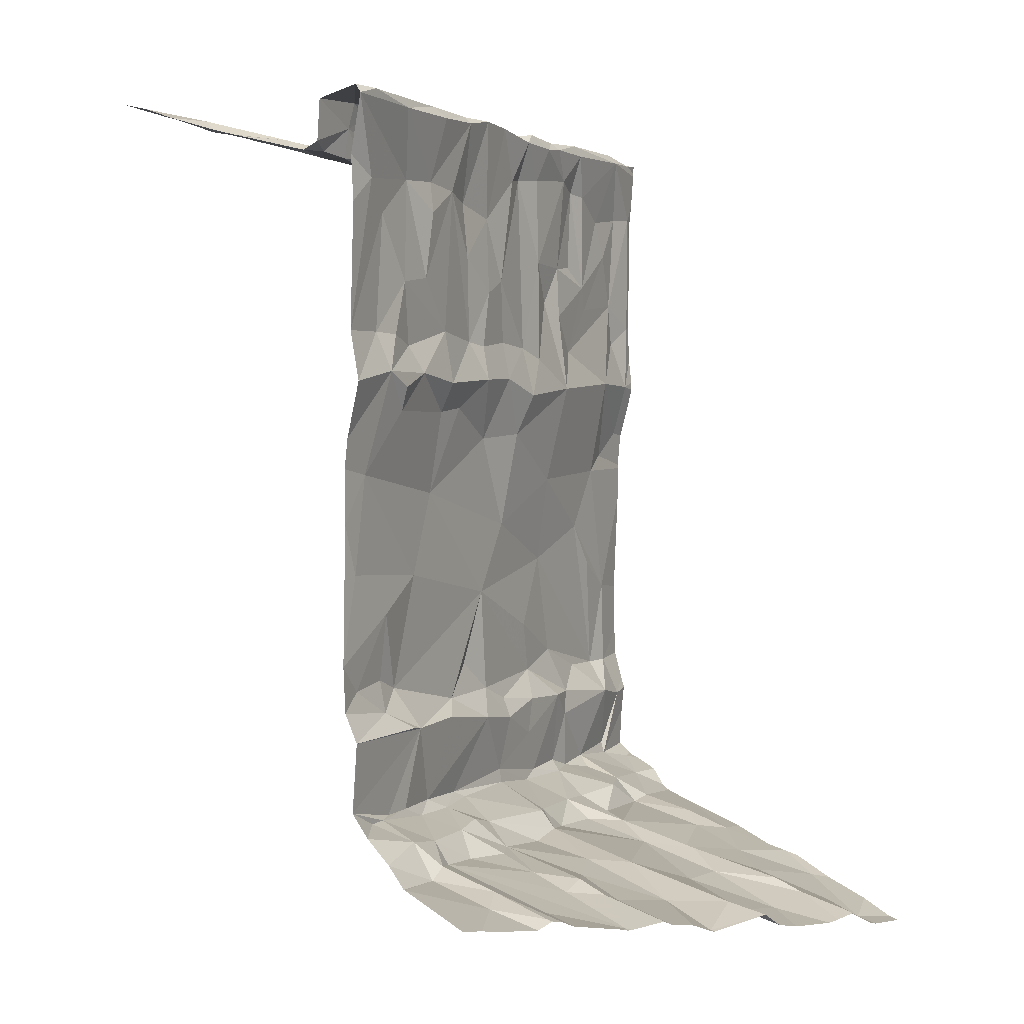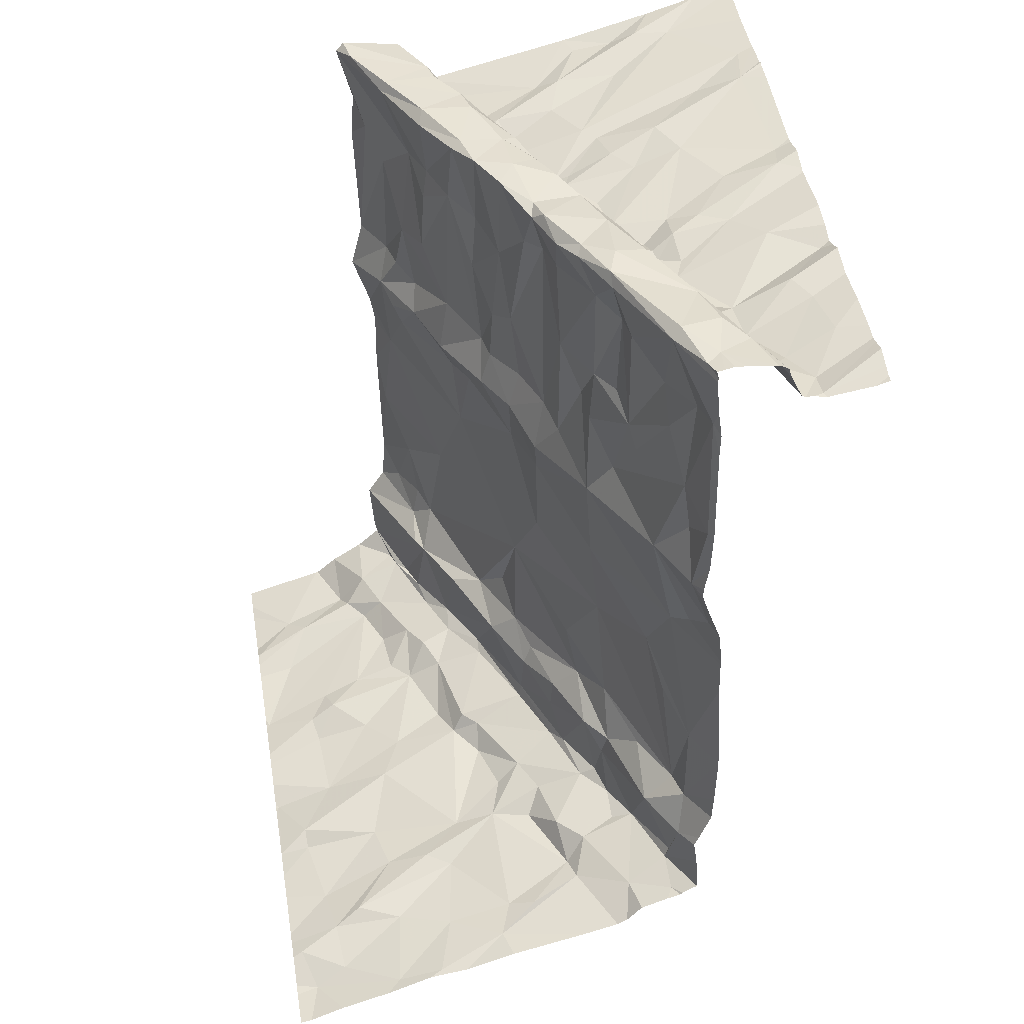
<metadata>
{"format":"obj","ext":"obj","renderer":"f3d","projection":"perspective","resolution":1024,"background":"white","views":[{"elev":2.1,"azim":139.4,"up":"+Z"},{"elev":41.5,"azim":-99.7,"up":"+Z"}]}
</metadata>
<code>
v -88.2 236.2 499.7
v -88.48 236.2 499.6
v -89.11 238.1 496.9
v -90.03 236.4 499.4
v -89.79 238.1 496.8
v -89.89 236.5 499.5
v -89.93 236.4 499.4
v -89.68 236.2 499.5
v -89.9 236.7 497.9
v -89.93 236.2 499.5
v -88.02 236.2 499.7
v -89.49 236.2 499.5
v -89.9 236.7 498.9
v -89.88 236.8 499
v -89.98 236.7 498.5
v -89.8 236.8 498.7
v -89.98 236.8 498.7
v -89.4 236.2 499.5
v -89.23 236.2 499.6
v -89.87 236.7 498.4
v -89.79 236.8 498.4
v -89.87 237.2 497.1
v -89.81 237.1 497.1
v -89.91 236.7 497.6
v -88.96 236.2 499.6
v -89.05 236.2 499.6
v -88.04 236.2 499.7
v -89.91 238 496.8
v -88.89 236.2 499.6
v -90 237.7 496.9
v -90.02 237.6 496.9
v -89.87 237.9 496.8
v -89.75 237.7 496.9
v -89.78 238.1 496.8
v -89.83 237.3 497
v -89.95 237.4 497
v -89.83 237.5 497
v -89.59 237.5 497
v -88.5 236.2 499.6
v -89.92 238.1 496.8
v -89.03 236.2 499.6
v -89.88 236.2 499.5
v -88.56 236.2 499.6
v -89.98 236.5 499.6
v -88.87 236.2 499.6
v -89.88 236.6 499.6
v -89.82 236.5 499.4
v -89.78 236.6 499.5
v -89.77 236.3 499.5
v -90.02 236.2 499.5
v -89.99 236.2 499.5
v -89.32 236.2 499.5
v -89.8 236.2 499.5
v -89.92 236.9 497.2
v -89.88 236.7 497.2
v -89.67 236.8 497.2
v -89.86 236.8 499.6
v -89.99 236.8 499.6
v -90.01 236.7 499.4
v -89.91 236.8 499.4
v -89.76 236.8 499.3
v -90.02 236.7 498.9
v -89.37 236.2 499.5
v -89.45 236.2 499.5
v -89.96 236.7 499.6
v -89.8 236.7 499.6
v -89.81 236.8 499.2
v -89.84 236.8 499.6
v -89.06 236.2 499.6
v -89.55 236.2 499.5
v -89.82 236.7 497.6
v -89.82 236.8 497.5
v -89.97 236.7 497.5
v -89.85 236.2 499.5
v -90 236.7 497.2
v -89.87 236.7 497.3
v -89.65 236.7 499.6
v -89.37 236.9 498
v -89.66 236.8 498.1
v -89.39 236.9 498.3
v -89.05 237.1 498.2
v -89.72 237.9 496.9
v -89.55 238 496.8
v -89.51 237.7 496.9
v -89.35 237.8 496.9
v -89.67 236.5 499.4
v -89.52 236.4 499.5
v -89.51 236.9 497.4
v -89.46 237 498.7
v -89.06 237.1 497.5
v -89.23 237 497.5
v -89.44 236.9 497.7
v -89.23 237 497.8
v -89.18 236.7 499.5
v -89.06 236.7 499.4
v -89.45 237 499.5
v -89.54 236.9 499.4
v -89.42 237 499.1
v -89.54 236.9 497.2
v -89.62 236.9 499.4
v -89.62 236.9 499.1
v -89.64 236.8 497.6
v -89.12 237.1 498.5
v -88.98 237.2 499.1
v -89.13 237.1 499.4
v -89.16 237.1 498.8
v -89.18 237.1 498.6
v -89.39 236.2 499.5
v -89.08 238.1 496.9
v -89.28 237 497.6
v -89.16 236.8 499.4
v -89.06 236.9 499.6
v -89.23 236.8 499.5
v -89.27 238 496.9
v -89.08 237.9 496.9
v -89.33 238 496.9
v -89.34 238.1 496.9
v -89.13 237.7 497
v -89.09 238.1 496.9
v -89.68 237.9 496.9
v -89.42 237.4 497
v -89.54 237.6 497
v -88.99 237.6 497
v -89.45 237.3 497.1
v -89.61 236.3 499.5
v -89.34 238.1 496.9
v -89.34 238.1 496.9
v -89.53 236.6 499.4
v -89.65 236.9 497.2
v -89.44 236.9 497.3
v -89.49 237.2 497.1
v -89.73 237.1 497.1
v -89.6 237.1 497.2
v -89.53 236.9 498.8
v -89.42 237 498.9
v -89.56 236.9 499.6
v -89.52 236.9 499.1
v -89.43 236.9 499.6
v -89.53 236.9 499.6
v -89.51 236.7 499.4
v -89.62 236.6 499.5
v -89.53 236.9 497.5
v -89.05 237.3 497.2
v -89.14 237.3 497.1
v -89.31 237.3 497.1
v -89.03 237.4 497.1
v -89.21 237 497.4
v -89.01 237.1 497.3
v -89.43 237 497.5
v -89.27 237 497.3
v -89.26 237 498.8
v -89.34 237 499
v -89.14 236.7 499.4
v -89.2 236.7 499.4
v -89.24 236.7 499.4
v -89.2 236.8 499.4
v -89.35 236.7 499.4
v -89.38 236.7 499.4
v -89.02 236.8 499.4
v -89.17 236.5 499.5
v -89.29 236.4 499.5
v -89.11 236.6 499.5
v -89.27 236.7 499.4
v -89.26 237 499.1
v -89.43 237 497.2
v -89.65 236.9 499
v -88.91 237.1 497.9
v -89.2 237 497.2
v -89.41 237.1 497.2
v -89.28 237.2 497.2
v -89.05 237.1 497.5
v -89.01 237.1 498.8
v -89.01 237.2 498.7
v -89.24 237.1 499.4
v -89.15 237.1 499.6
v -89.06 237.1 499.4
v -89.42 236.8 499.6
v -89.22 236.9 499.6
v -89.36 237 499.6
v -89.39 237 499.6
v -89.29 237.1 499.6
v -89.19 237.1 499.6
v -89.09 237.1 499.6
v -88.97 237.2 499.6
v -89.09 238.1 496.9
v -89.34 238.1 496.9
v -89.7 237 497.2
v -89.76 236.8 498
v -88.63 237.3 499.3
v -88.5 237.4 499.2
v -88.74 237.8 497
v -88.66 237.9 497
v -88.74 237.2 499.3
v -88.71 237 499.4
v -88.7 237 499.4
v -88.54 237 499.4
v -88.46 237.4 499
v -88.58 236.8 499.5
v -88.71 236.8 499.5
v -88.72 236.9 499.4
v -88.9 236.3 499.6
v -88.77 236.5 499.5
v -88.52 236.3 499.6
v -88.64 237.1 499.4
v -88.56 237.3 498.3
v -88.69 237.2 497.6
v -88.81 237.2 497.7
v -88.7 237.5 497.1
v -88.86 237.7 497
v -88.7 238.1 496.9
v -88.33 237.7 497.1
v -88.46 238 497
v -88.64 237.7 497.1
v -88.58 237.3 497.2
v -88.5 237.3 497.3
v -88.51 237.5 497.2
v -88.42 237.4 497.2
v -88.71 237.4 497.2
v -88.61 237.5 497.2
v -88.59 237.3 498.6
v -88.62 237.3 497.5
v -88.87 237.2 497.5
v -88.59 237.3 498.9
v -88.78 237.2 498.8
v -88.61 237.4 498.7
v -88.75 237.3 499.1
v -88.72 237.3 499.6
v -88.7 237.3 498.6
v -88.49 237.4 499.3
v -88.73 237.1 499.6
v -88.71 237.3 499.6
v -88.52 237.2 499.6
v -88.5 237.2 499.6
v -88.54 237.4 499.6
v -88.5 237.4 499.6
v -88.43 237.4 498.7
v -88.84 237.3 499.6
v -88.63 237.6 497.1
v -88.47 237.6 497.1
v -88.74 237.2 497.2
v -88.69 237.2 497.3
v -88.37 237.4 498.8
v -88.41 237.4 497.5
v -88.45 237.1 499.4
v -88.53 237.1 499.4
v -88.54 236.8 499.5
v -88.78 236.7 499.5
v -88.65 236.6 499.5
v -88.77 236.9 499.4
v -88.49 236.4 499.6
v -88.77 237 499.5
v -88.44 237.2 499.5
v -88.7 237.1 499.6
v -89.5 238.1 496.8
v -89.41 238.1 496.8
v -88.77 237.9 497
v -88.33 237.4 497.7
v -89.01 237.4 497.2
v -88.89 237.2 499.3
v -88.86 237.2 498.8
v -88.89 237.2 499
v -88.93 237.1 497.6
v -88.91 237.1 498.5
v -88.89 236.9 499.4
v -88.85 237.9 497
v -89.01 237.1 497.2
v -88.91 237.4 497.1
v -88.85 237.2 498.7
v -89 236.9 499.4
v -88.96 236.4 499.5
v -88.86 237 499.5
v -88.79 237 499.6
v -88.85 237.1 499.6
v -88.91 237 499.6
v -88.89 237.1 499.6
v -88.95 237 499.6
v -88.99 236.3 499.6
v -89.75 238.1 496.8
v -88.02 237.6 499.6
v -88.11 237.6 499.6
v -88.02 237.6 499.6
v -88.02 237.4 499.4
v -88.2 237.3 499.5
v -88.02 237.4 499.6
v -88.02 237.6 497.3
v -88.02 237.6 497.4
v -88.02 237.6 497.5
v -88.11 237.5 497.7
v -88.02 237.5 497.8
v -88.25 237.4 497.9
v -88.08 237.5 498.1
v -88.13 237.5 498.4
v -88.02 237.5 498.2
v -88.02 237.5 498.4
v -88.02 237.5 498.5
v -88.2 237.7 497.2
v -88.02 237.8 497.2
v -88.02 237.6 497.2
v -88.22 237.3 499.6
v -88.09 236.8 499.5
v -88.02 236.8 499.5
v -88.1 236.7 499.6
v -88.13 236.6 499.6
v -88.02 236.5 499.6
v -88.02 236.3 499.7
v -88.23 236.9 499.5
v -88.02 237.3 499.4
v -88.07 237.3 499.4
v -88.2 237.7 497.1
v -88.02 237.8 497.1
v -88.24 238 497
v -88.02 237.8 497.1
v -88.02 237.8 497.1
v -88.12 237.5 499.3
v -88.02 237.6 499.2
v -88.02 237.6 499.4
v -88.44 237.3 498
v -88.31 237.5 498.6
v -88.22 237.5 498.7
v -88.33 237.6 497.2
v -88.18 237.5 497.3
v -88.15 236.5 499.6
v -89.71 238.1 496.8
v -88.7 238.1 496.9
v -88.38 236.9 499.5
v -88.26 236.9 499.5
v -88.28 236.7 499.5
v -88.37 237.1 499.4
v -88.38 236.3 499.6
v -88.37 238.1 497
v -88.31 237.9 497.1
v -88.33 237.4 497.3
v -88.23 237.5 497.3
v -88.37 237.4 497.5
v -88.25 237.4 497.6
v -88.25 237.4 497.7
v -88.33 237.2 499.4
v -88.39 237.2 499.4
v -88.19 237.3 499.4
v -88.27 237.3 499.4
v -88.42 237.2 499.6
v -88.28 237.3 499.6
v -88.3 237.3 499.6
v -88.3 237.5 499.6
v -88.36 237.4 499.3
v -88.3 237.5 499.6
v -88.33 237.4 499
v -88.18 237.5 498.8
v -88.2 237.5 499.2
v -88.27 237.5 498.8
v -88.3 237.5 498.7
v -88.02 237.6 498.8
v -88.02 237.6 498.7
v -88.13 237.5 497.3
v -88.26 237.7 497.1
v -88.13 237.3 499.4
v -88.41 237.1 499.4
v -89.67 238.1 496.8
v -88.02 237.5 497.6
v -90.04 236.5 499.5
v -90.04 236.5 499.5
v -90.04 236.6 498.2
v -90.04 236.6 497.9
v -90.04 236.7 498.4
v -90.04 236.7 498.5
v -90.04 236.7 498.6
v -90.04 236.6 498.4
v -90.04 236.6 498.4
v -90.04 236.6 497.7
v -90.04 236.6 497.6
v -90.04 238.1 496.8
v -90.04 238 496.8
v -90.04 237.8 496.9
v -90.04 237.6 496.9
v -90.04 237.6 496.9
v -90.04 237.5 496.9
v -90.04 236.4 499.4
v -90.04 236.3 499.5
v -90.04 236.5 499.5
v -90.04 236.5 499.6
v -90.04 236.5 499.5
v -90.04 236.5 499.6
v -90.04 236.6 499.6
v -90.04 236.4 499.4
v -90.04 237.1 497.1
v -90.04 236.9 497.1
v -90.04 236.9 497.1
v -90.04 236.9 497.2
v -90.04 237.3 497
v -90.04 236.7 499.6
v -90.04 236.7 499.5
v -90.04 236.7 499.4
v -90.04 236.7 499.3
v -90.04 236.7 499.3
v -90.04 236.7 499.6
v -90.04 236.7 499.6
v -90.04 236.7 499.6
v -90.04 236.7 498.9
v -90.04 236.7 498.8
v -90.04 236.7 498.7
v -90.04 236.7 498.7
v -90.04 236.8 497.2
v -90.04 236.7 497.2
v -90.04 236.7 497.4
v -90.04 236.7 497.2
v -90.04 236.7 497.2
v -90.04 236.7 497.5
v -90.04 236.7 499.6
v -90.04 236.7 497.5
v -89.88 238.1 496.8
v -88.36 236.2 499.6
v -88.47 236.2 499.6
v -89.99 236.2 499.5
v -90.04 236.2 499.5
v -88.68 238.1 496.9
v -88.72 238.1 496.9
v -88.86 238.1 496.9
v -89 238.1 496.9
v -88.9 238.1 496.9
v -88.15 238.1 497
v -88.09 238.1 497
v -88.02 238.1 497
v -88.32 238.1 497
v -88.37 238.1 497
v -88.38 238.1 497
v -88.42 238.1 497
v -88.47 238.1 497
v -90.01 238.1 496.8
v -90.04 238.1 496.8
f 7 6 360
f 17 16 15
f 17 15 365
f 20 21 367
f 363 24 369
f 429 371 428
f 31 30 373
f 30 28 372
f 30 33 32
f 28 30 32
f 410 34 5
f 428 371 40
f 36 22 35
f 33 30 37
f 36 31 375
f 30 31 37
f 38 37 35
f 28 32 34
f 51 377 413
f 7 4 42
f 380 46 382
f 427 212 426
f 6 7 47
f 46 44 6
f 6 48 46
f 426 331 425
f 23 36 385
f 54 23 386
f 54 55 56
f 23 22 36
f 390 57 391
f 391 59 392
f 61 60 57
f 16 17 13
f 13 14 16
f 14 13 62
f 13 17 62
f 425 330 424
f 65 58 395
f 65 46 66
f 60 67 14
f 77 66 46
f 57 60 59
f 49 7 74
f 424 330 423
f 66 68 65
f 394 62 398
f 4 7 361
f 398 17 399
f 59 60 14
f 21 9 362
f 24 71 72
f 364 20 368
f 16 20 15
f 24 72 73
f 423 311 420
f 75 54 388
f 421 311 313
f 403 75 406
f 72 56 76
f 73 72 76
f 55 73 76
f 73 55 404
f 36 35 37
f 420 311 421
f 36 37 31
f 383 65 408
f 413 377 50
f 55 76 56
f 419 265 417
f 412 203 2
f 68 57 58
f 411 329 203
f 55 54 75
f 58 65 68
f 418 115 265
f 360 44 381
f 370 73 409
f 62 59 14
f 78 71 79
f 78 80 81
f 79 80 78
f 83 82 84
f 84 85 83
f 125 87 86
f 56 72 88
f 89 80 21
f 147 91 90
f 92 78 93
f 97 96 98
f 100 97 101
f 92 102 71
f 71 78 92
f 56 88 99
f 89 103 80
f 105 104 106
f 80 103 81
f 107 103 89
f 110 92 93
f 111 112 113
f 79 21 80
f 118 115 114
f 117 116 114
f 85 118 114
f 117 119 3
f 116 117 186
f 82 120 84
f 116 83 85
f 114 116 85
f 115 119 114
f 121 84 122
f 118 123 115
f 118 85 121
f 83 116 255
f 124 122 38
f 86 87 128
f 87 125 12
f 56 99 129
f 130 99 88
f 131 124 132
f 133 131 132
f 124 121 122
f 89 134 135
f 135 101 98
f 136 97 100
f 16 134 89
f 101 137 98
f 97 98 137
f 16 89 21
f 77 138 139
f 77 141 140
f 102 92 142
f 121 145 144
f 84 121 85
f 120 122 84
f 124 145 121
f 121 146 118
f 147 90 148
f 149 147 150
f 150 130 149
f 88 149 130
f 149 91 147
f 151 89 152
f 94 153 154
f 155 154 156
f 156 154 153
f 158 157 155
f 111 153 159
f 161 157 128
f 94 154 155
f 161 160 157
f 95 94 162
f 135 152 89
f 137 101 97
f 155 156 158
f 95 153 94
f 163 157 160
f 128 157 140
f 135 134 101
f 152 135 98
f 96 97 136
f 164 152 98
f 91 149 110
f 150 165 130
f 166 101 134
f 142 149 88
f 110 93 167
f 169 131 133
f 142 92 110
f 148 168 150
f 169 170 124
f 124 131 169
f 150 168 165
f 143 170 168
f 143 144 170
f 106 164 105
f 107 106 173
f 110 171 91
f 106 151 164
f 105 164 174
f 151 106 107
f 176 105 175
f 93 78 167
f 86 128 141
f 105 174 175
f 177 140 158
f 155 163 94
f 160 162 94
f 112 178 113
f 177 113 178
f 180 179 181
f 136 139 180
f 112 182 178
f 157 163 155
f 180 96 136
f 179 180 139
f 174 181 175
f 182 175 181
f 111 156 153
f 182 112 183
f 175 183 184
f 182 179 178
f 177 158 156
f 177 138 77
f 156 113 177
f 161 128 108
f 111 113 156
f 417 256 416
f 160 161 69
f 416 210 324
f 114 119 117
f 99 130 165
f 165 133 99
f 122 120 38
f 161 108 63
f 168 170 165
f 144 145 170
f 170 145 124
f 89 151 107
f 165 169 133
f 96 180 181
f 158 140 157
f 133 129 99
f 178 138 177
f 177 77 140
f 174 96 181
f 174 164 96
f 98 96 164
f 140 141 128
f 110 149 142
f 144 146 121
f 103 107 173
f 139 138 179
f 152 164 151
f 108 87 64
f 170 169 165
f 182 181 179
f 171 90 91
f 179 138 178
f 70 49 8
f 150 147 148
f 94 163 160
f 175 182 183
f 128 87 108
f 21 79 9
f 82 34 32
f 82 83 358
f 82 32 33
f 278 82 323
f 35 132 124
f 120 33 38
f 7 49 47
f 48 77 46
f 86 141 48
f 6 47 86
f 125 47 49
f 124 38 35
f 38 33 37
f 102 142 72
f 56 187 54
f 187 23 54
f 187 133 132
f 132 35 22
f 129 133 187
f 56 129 187
f 22 23 132
f 71 102 72
f 101 67 61
f 57 68 139
f 68 77 139
f 139 136 57
f 101 166 67
f 14 134 16
f 21 20 16
f 71 188 79
f 134 14 166
f 68 66 77
f 61 67 60
f 71 9 188
f 72 142 88
f 71 24 9
f 132 23 187
f 61 57 100
f 166 14 67
f 136 100 57
f 61 100 101
f 86 47 125
f 48 6 86
f 79 188 9
f 82 33 120
f 77 48 141
f 189 229 190
f 191 213 192
f 195 194 196
f 223 189 197
f 198 200 199
f 202 201 203
f 204 195 196
f 206 207 167
f 191 209 208
f 192 211 210
f 211 212 210
f 217 216 214
f 218 214 219
f 222 221 215
f 223 225 224
f 189 226 193
f 189 193 227
f 225 220 228
f 189 227 229
f 232 231 230
f 234 227 231
f 235 234 231
f 237 227 193
f 224 189 223
f 208 238 213
f 239 213 238
f 219 216 208
f 238 208 216
f 218 240 214
f 215 214 241
f 216 219 214
f 208 213 191
f 208 218 219
f 213 211 192
f 214 240 241
f 236 225 223
f 244 196 246
f 245 196 244
f 194 246 196
f 198 246 194
f 199 247 248
f 194 249 200
f 228 220 205
f 246 198 250
f 195 204 251
f 252 233 245
f 204 245 253
f 245 233 253
f 194 200 198
f 248 198 199
f 194 195 249
f 198 248 250
f 233 232 253
f 251 204 253
f 232 230 253
f 43 201 45
f 250 248 203
f 248 202 203
f 247 202 248
f 415 210 212
f 204 196 245
f 241 222 215
f 191 192 256
f 216 239 238
f 227 234 229
f 221 243 215
f 231 232 235
f 225 236 220
f 167 257 206
f 240 218 258
f 260 172 261
f 110 167 262
f 263 228 205
f 148 90 222
f 263 81 103
f 202 159 95
f 78 81 167
f 247 264 159
f 205 81 263
f 256 210 416
f 109 115 418
f 115 123 209
f 418 265 419
f 258 143 266
f 240 258 266
f 143 258 146
f 144 143 146
f 218 208 267
f 267 146 218
f 258 218 146
f 268 260 224
f 226 189 224
f 193 259 237
f 184 237 259
f 230 231 237
f 237 231 227
f 268 173 260
f 268 225 228
f 265 256 417
f 146 267 123
f 146 123 118
f 191 265 209
f 256 192 210
f 206 221 222
f 241 240 266
f 268 228 263
f 261 226 224
f 224 260 261
f 259 261 104
f 173 172 260
f 176 184 259
f 172 104 261
f 263 103 173
f 222 90 262
f 90 171 262
f 205 167 81
f 222 241 148
f 269 264 249
f 95 162 270
f 95 270 202
f 95 159 153
f 271 269 249
f 226 261 259
f 247 199 249
f 249 251 271
f 269 159 264
f 251 272 271
f 269 271 112
f 253 272 251
f 272 273 274
f 267 208 123
f 148 266 168
f 266 143 168
f 171 110 262
f 106 172 173
f 173 268 263
f 104 172 106
f 105 176 104
f 176 259 104
f 202 270 201
f 184 176 175
f 264 247 249
f 111 159 269
f 259 193 226
f 251 249 195
f 249 199 200
f 275 273 230
f 273 272 230
f 237 184 275
f 271 274 112
f 276 274 273
f 273 275 276
f 276 275 183
f 237 275 230
f 184 183 275
f 112 276 183
f 277 160 26
f 162 160 277
f 277 201 270
f 277 270 162
f 201 277 25
f 202 247 159
f 253 230 272
f 265 115 209
f 112 111 269
f 209 123 208
f 206 222 262
f 268 224 225
f 256 265 191
f 266 148 241
f 274 271 272
f 262 207 206
f 167 207 262
f 276 112 274
f 280 279 281
f 283 282 284
f 286 285 287
f 289 288 290
f 289 290 291
f 293 292 294
f 295 294 292
f 297 296 298
f 299 284 279
f 301 300 302
f 304 303 305
f 307 306 301
f 307 282 308
f 310 309 297
f 309 310 312
f 421 313 422
f 313 311 312
f 315 314 316
f 317 291 290
f 205 220 318
f 292 318 319
f 321 320 217
f 293 291 292
f 325 244 246
f 324 210 415
f 326 325 327
f 325 326 328
f 303 327 322
f 239 211 213
f 329 322 246
f 330 311 423
f 309 311 331
f 212 331 426
f 331 330 425
f 331 311 330
f 415 212 427
f 215 217 214
f 332 243 333
f 243 334 287
f 206 257 243
f 243 221 206
f 257 317 290
f 335 334 243
f 257 335 243
f 257 336 335
f 292 317 205
f 290 336 257
f 220 236 318
f 167 317 257
f 252 338 337
f 339 283 340
f 340 337 339
f 308 282 283
f 342 341 343
f 283 284 299
f 340 283 252
f 343 252 283
f 341 342 344
f 232 233 341
f 345 229 346
f 345 190 229
f 344 346 235
f 197 190 345
f 348 347 349
f 189 190 197
f 347 350 242
f 350 347 348
f 197 345 347
f 236 242 319
f 242 223 347
f 223 197 347
f 223 242 236
f 318 292 205
f 351 319 318
f 335 287 334
f 288 336 290
f 335 336 288
f 295 292 319
f 292 291 317
f 350 348 319
f 345 349 347
f 349 314 352
f 235 232 341
f 345 346 281
f 242 350 319
f 234 235 346
f 342 299 344
f 346 344 280
f 352 353 348
f 353 295 319
f 319 348 353
f 216 217 320
f 354 321 285
f 296 355 320
f 320 321 296
f 298 296 354
f 332 333 321
f 355 211 320
f 239 216 320
f 211 239 320
f 215 243 332
f 333 243 285
f 287 285 243
f 311 309 312
f 355 309 331
f 309 296 297
f 309 355 296
f 319 351 236
f 281 316 314
f 283 339 308
f 308 356 307
f 352 348 349
f 315 352 314
f 351 318 236
f 333 285 321
f 285 298 354
f 321 217 332
f 356 339 337
f 338 357 328
f 338 252 357
f 357 252 245
f 245 244 357
f 328 326 306
f 306 300 301
f 332 217 215
f 281 346 280
f 229 234 346
f 233 252 341
f 343 299 342
f 252 343 341
f 303 302 326
f 303 322 305
f 305 322 27
f 302 304 301
f 1 329 411
f 411 203 412
f 303 304 302
f 327 325 246
f 250 329 246
f 327 303 326
f 302 300 326
f 327 246 322
f 325 328 244
f 306 326 300
f 344 235 341
f 337 340 252
f 279 280 299
f 329 250 203
f 323 82 358
f 337 338 328
f 211 331 212
f 335 288 359
f 205 317 167
f 337 306 356
f 211 355 331
f 359 288 289
f 314 349 345
f 281 314 345
f 287 335 359
f 339 356 308
f 357 244 328
f 306 307 356
f 328 306 337
f 283 299 343
f 344 299 280
f 321 354 296
f 289 291 293
f 11 305 27
f 360 6 44
f 361 7 360
f 278 34 82
f 362 9 363
f 2 203 39
f 1 322 329
f 363 9 24
f 364 15 20
f 365 15 364
f 366 17 365
f 27 322 1
f 358 83 254
f 367 21 362
f 368 20 367
f 29 201 25
f 369 24 370
f 25 277 41
f 370 24 73
f 371 28 40
f 254 83 255
f 41 277 26
f 372 28 371
f 39 203 43
f 373 30 372
f 374 31 373
f 45 201 29
f 375 31 374
f 255 116 186
f 376 36 375
f 109 119 115
f 43 203 201
f 377 4 384
f 377 378 50
f 8 49 53
f 379 44 380
f 52 161 63
f 380 44 46
f 381 44 379
f 185 119 109
f 382 46 383
f 26 160 69
f 383 46 65
f 18 108 64
f 384 4 361
f 385 36 389
f 386 23 385
f 186 117 126
f 387 54 386
f 63 108 18
f 388 54 387
f 19 161 52
f 389 36 376
f 390 58 57
f 126 117 127
f 69 161 19
f 391 57 59
f 392 59 393
f 393 59 394
f 64 87 12
f 70 125 49
f 394 59 62
f 395 58 390
f 127 117 3
f 396 65 395
f 3 119 185
f 397 65 396
f 12 125 70
f 398 62 17
f 53 49 74
f 399 17 400
f 400 17 401
f 5 34 278
f 74 7 42
f 401 17 366
f 402 75 388
f 50 378 414
f 403 55 75
f 404 55 403
f 51 4 377
f 405 75 402
f 406 75 405
f 410 28 34
f 407 73 404
f 42 4 10
f 10 4 51
f 408 65 397
f 409 73 407
f 40 28 410

</code>
